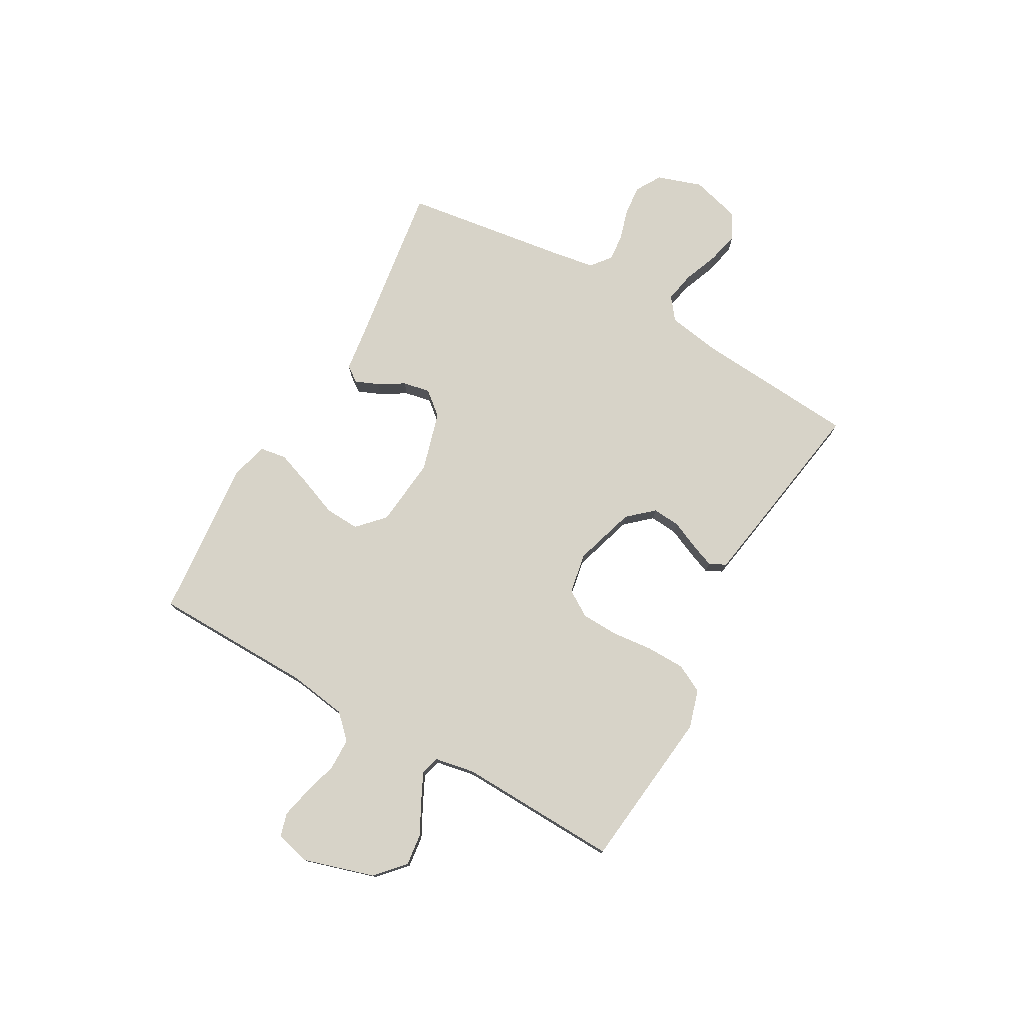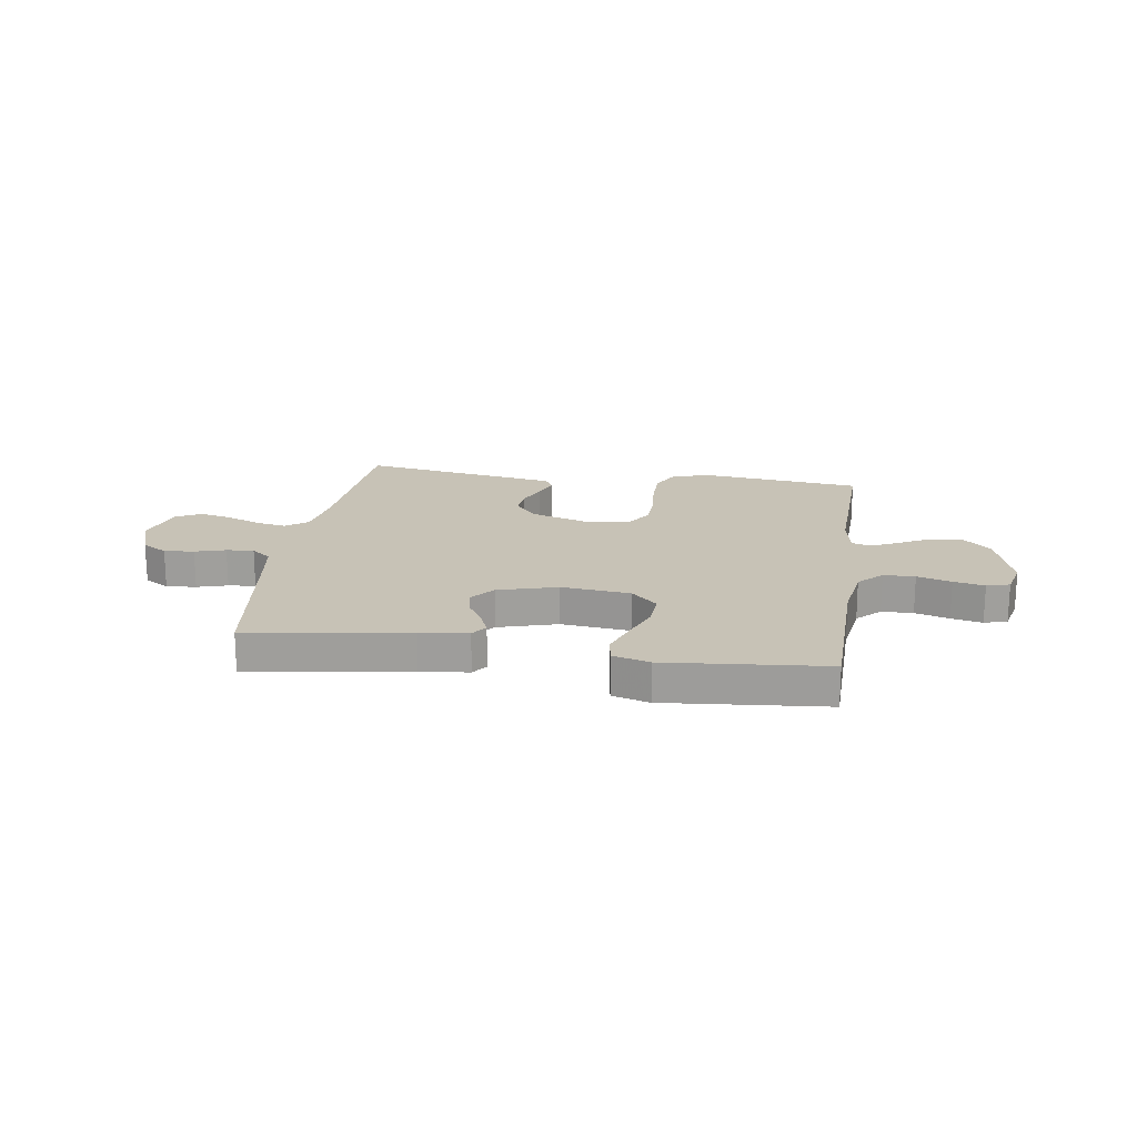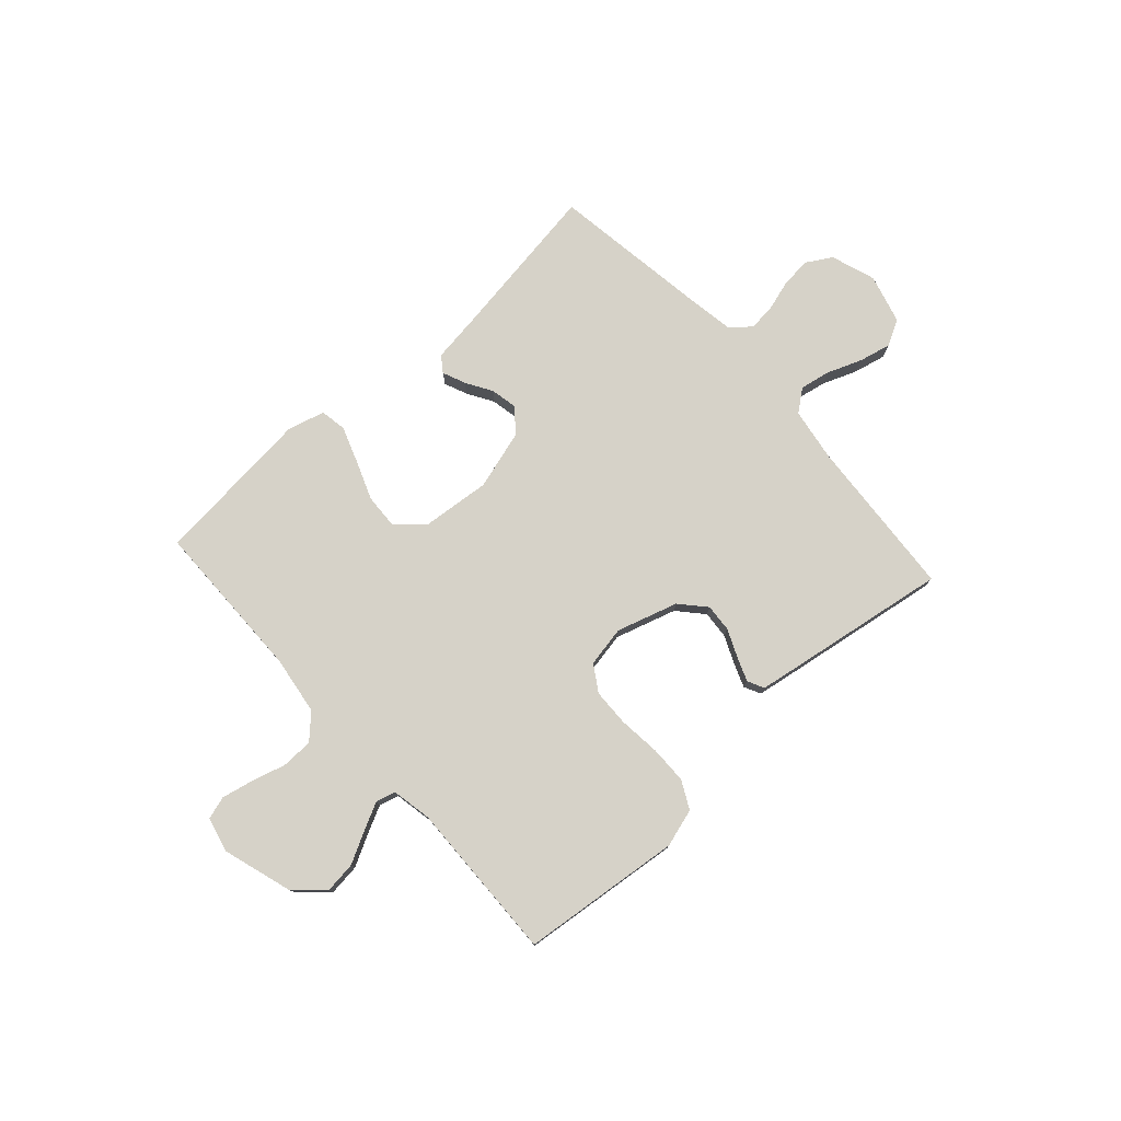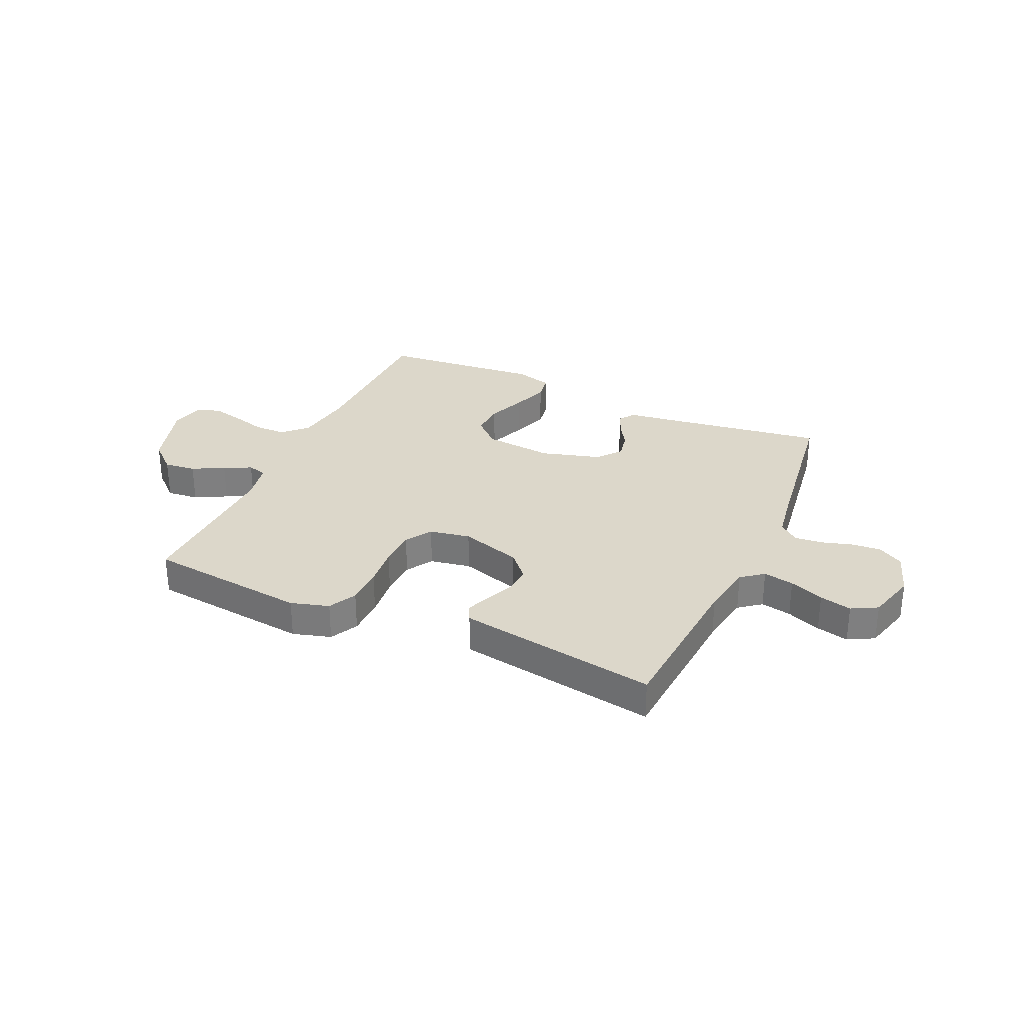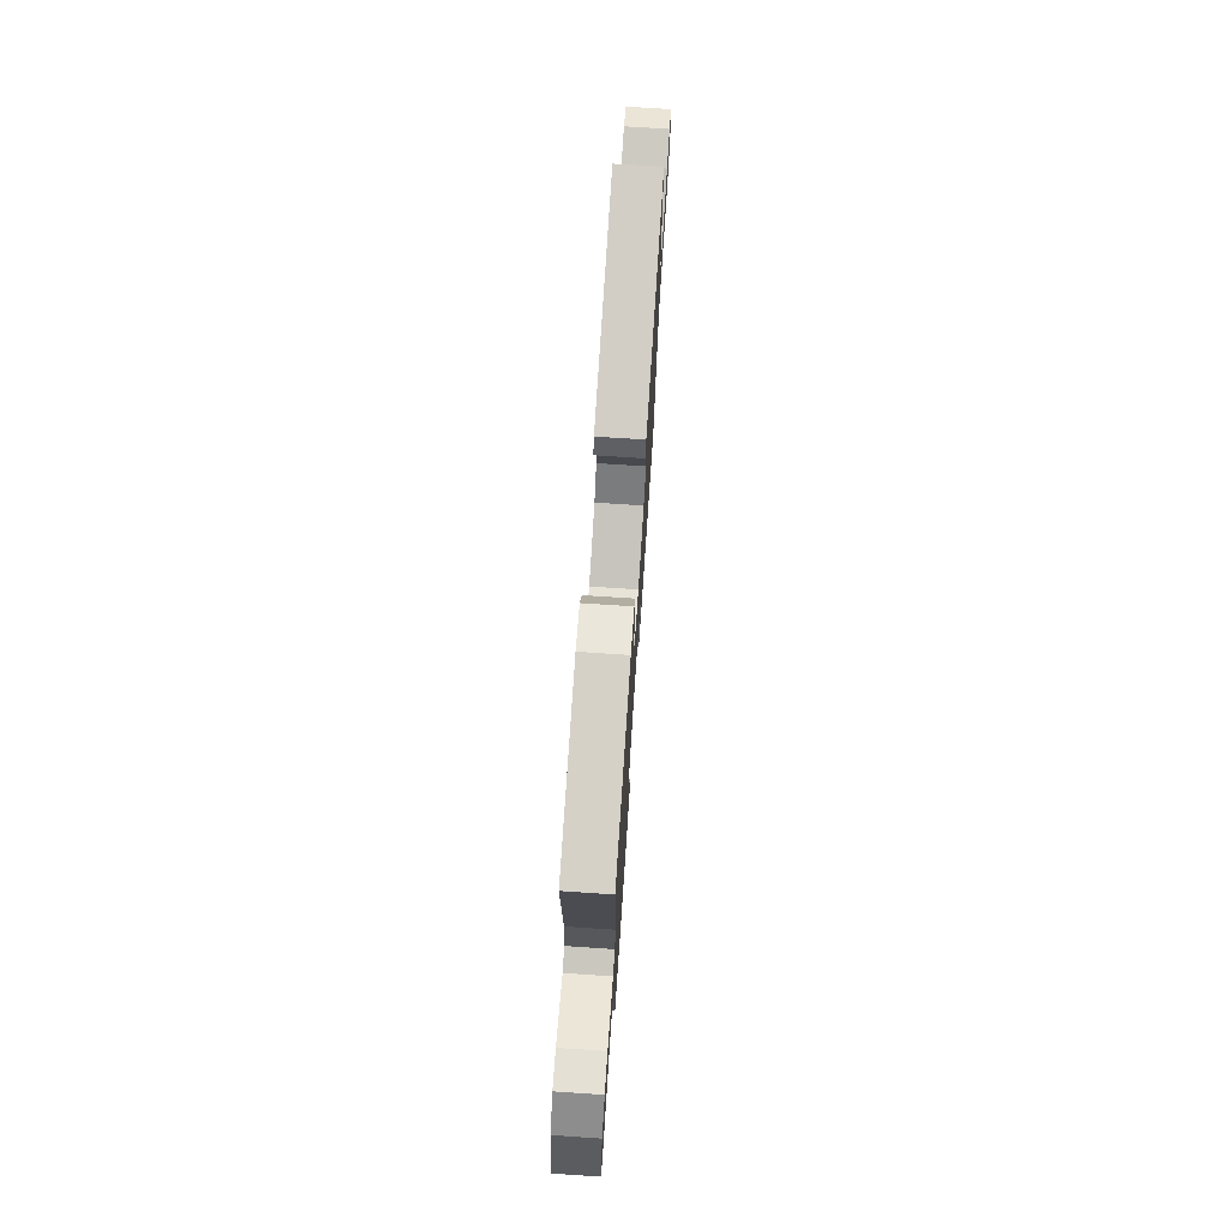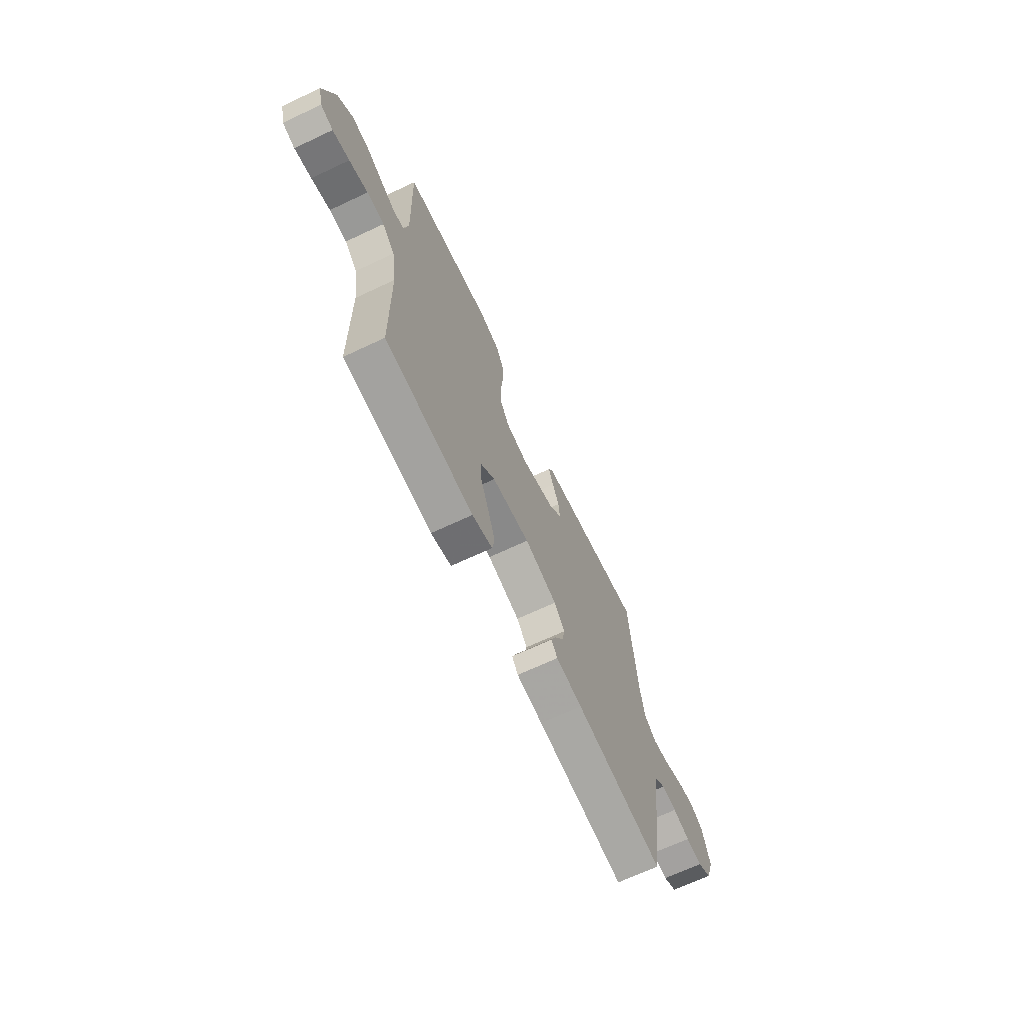
<metadata>
{"format":"obj","ext":"obj","renderer":"f3d","projection":"perspective","resolution":1024,"background":"white","views":[{"elev":76.6,"azim":-60.4,"up":"+Y"},{"elev":19.2,"azim":-171.4,"up":"+Y"},{"elev":77.6,"azim":-42.2,"up":"+Y"},{"elev":30.6,"azim":24.4,"up":"+Y"},{"elev":72.9,"azim":-86.2,"up":"+Z"},{"elev":-68.0,"azim":-64.8,"up":"+Z"}]}
</metadata>
<code>
v -0.5 0.07 0.5
v -0.2 0.07 0.533
v -0.129 0.07 0.512
v -0.102 0.07 0.46
v -0.101 0.07 0.389
v -0.109 0.07 0.312
v -0.107 0.07 0.242
v -0.076 0.07 0.193
v 0 0.07 0.179
v 0.114 0.07 0.214
v 0.156 0.07 0.261
v 0.152 0.07 0.313
v 0.129 0.07 0.365
v 0.112 0.07 0.409
v 0.127 0.07 0.44
v 0.2 0.07 0.452
v 0.5 0.07 0.5
v 0.522 0.07 0.2
v 0.538 0.07 0.1
v 0.579 0.07 0.068
v 0.636 0.07 0.079
v 0.7 0.07 0.104
v 0.76 0.07 0.118
v 0.808 0.07 0.092
v 0.833 0.07 0
v 0.805 0.07 -0.083
v 0.758 0.07 -0.111
v 0.702 0.07 -0.106
v 0.645 0.07 -0.089
v 0.594 0.07 -0.084
v 0.557 0.07 -0.114
v 0.543 0.07 -0.2
v 0.5 0.07 -0.5
v 0.2 0.07 -0.456
v 0.111 0.07 -0.444
v 0.09 0.07 -0.415
v 0.108 0.07 -0.372
v 0.137 0.07 -0.324
v 0.147 0.07 -0.274
v 0.111 0.07 -0.23
v 0 0.07 -0.198
v -0.129 0.07 -0.211
v -0.178 0.07 -0.257
v -0.175 0.07 -0.321
v -0.147 0.07 -0.393
v -0.123 0.07 -0.46
v -0.131 0.07 -0.509
v -0.2 0.07 -0.528
v -0.5 0.07 -0.5
v -0.504 0.07 -0.2
v -0.52 0.07 -0.091
v -0.563 0.07 -0.048
v -0.622 0.07 -0.047
v -0.686 0.07 -0.065
v -0.744 0.07 -0.078
v -0.787 0.07 -0.065
v -0.803 0.07 0
v -0.763 0.07 0.131
v -0.71 0.07 0.179
v -0.651 0.07 0.172
v -0.592 0.07 0.141
v -0.541 0.07 0.116
v -0.505 0.07 0.126
v -0.491 0.07 0.2
v -0.5 0 0.5
v -0.2 0 0.533
v -0.129 0 0.512
v -0.102 0 0.46
v -0.101 0 0.389
v -0.109 0 0.312
v -0.107 0 0.242
v -0.076 0 0.193
v 0 0 0.179
v 0.114 0 0.214
v 0.156 0 0.261
v 0.152 0 0.313
v 0.129 0 0.365
v 0.112 0 0.409
v 0.127 0 0.44
v 0.2 0 0.452
v 0.5 0 0.5
v 0.522 0 0.2
v 0.538 0 0.1
v 0.579 0 0.068
v 0.636 0 0.079
v 0.7 0 0.104
v 0.76 0 0.118
v 0.808 0 0.092
v 0.833 0 0
v 0.805 0 -0.083
v 0.758 0 -0.111
v 0.702 0 -0.106
v 0.645 0 -0.089
v 0.594 0 -0.084
v 0.557 0 -0.114
v 0.543 0 -0.2
v 0.5 0 -0.5
v 0.2 0 -0.456
v 0.111 0 -0.444
v 0.09 0 -0.415
v 0.108 0 -0.372
v 0.137 0 -0.324
v 0.147 0 -0.274
v 0.111 0 -0.23
v 0 0 -0.198
v -0.129 0 -0.211
v -0.178 0 -0.257
v -0.175 0 -0.321
v -0.147 0 -0.393
v -0.123 0 -0.46
v -0.131 0 -0.509
v -0.2 0 -0.528
v -0.5 0 -0.5
v -0.504 0 -0.2
v -0.52 0 -0.091
v -0.563 0 -0.048
v -0.622 0 -0.047
v -0.686 0 -0.065
v -0.744 0 -0.078
v -0.787 0 -0.065
v -0.803 0 0
v -0.763 0 0.131
v -0.71 0 0.179
v -0.651 0 0.172
v -0.592 0 0.141
v -0.541 0 0.116
v -0.505 0 0.126
v -0.491 0 0.2
f 58 59 60 61
f 58 61 62
f 57 58 62
f 56 57 62 63
f 53 54 55 56
f 47 48 49 50
f 47 50 51
f 44 45 46 47
f 44 47 51
f 43 44 51 52
f 35 36 37 38
f 34 35 38
f 32 33 34 38
f 31 32 38 39
f 30 31 39 40
f 26 27 28 29
f 26 29 30
f 25 26 30
f 21 22 23 24
f 20 21 24 25
f 15 16 17 18
f 15 18 19
f 12 13 14 15
f 12 15 19
f 11 12 19 20
f 3 4 5 6
f 3 6 7
f 64 1 2 3
f 63 64 3 7
f 53 56 63 7
f 42 43 52
f 41 42 52
f 25 30 40 41
f 20 25 41 52
f 10 11 20
f 9 10 20 52
f 8 9 52 53
f 7 8 53
f 125 124 123 122
f 126 125 122
f 126 122 121
f 127 126 121 120
f 120 119 118 117
f 114 113 112 111
f 115 114 111
f 111 110 109 108
f 115 111 108
f 116 115 108 107
f 102 101 100 99
f 102 99 98
f 102 98 97 96
f 103 102 96 95
f 104 103 95 94
f 93 92 91 90
f 94 93 90
f 94 90 89
f 88 87 86 85
f 89 88 85 84
f 82 81 80 79
f 83 82 79
f 79 78 77 76
f 83 79 76
f 84 83 76 75
f 70 69 68 67
f 71 70 67
f 67 66 65 128
f 71 67 128 127
f 71 127 120 117
f 116 107 106
f 116 106 105
f 105 104 94 89
f 116 105 89 84
f 84 75 74
f 116 84 74 73
f 117 116 73 72
f 117 72 71
f 1 65 66 2
f 2 66 67 3
f 3 67 68 4
f 4 68 69 5
f 5 69 70 6
f 6 70 71 7
f 7 71 72 8
f 8 72 73 9
f 9 73 74 10
f 10 74 75 11
f 11 75 76 12
f 12 76 77 13
f 13 77 78 14
f 14 78 79 15
f 15 79 80 16
f 16 80 81 17
f 17 81 82 18
f 18 82 83 19
f 19 83 84 20
f 20 84 85 21
f 21 85 86 22
f 22 86 87 23
f 23 87 88 24
f 24 88 89 25
f 25 89 90 26
f 26 90 91 27
f 27 91 92 28
f 28 92 93 29
f 29 93 94 30
f 30 94 95 31
f 31 95 96 32
f 32 96 97 33
f 33 97 98 34
f 34 98 99 35
f 35 99 100 36
f 36 100 101 37
f 37 101 102 38
f 38 102 103 39
f 39 103 104 40
f 40 104 105 41
f 41 105 106 42
f 42 106 107 43
f 43 107 108 44
f 44 108 109 45
f 45 109 110 46
f 46 110 111 47
f 47 111 112 48
f 48 112 113 49
f 49 113 114 50
f 50 114 115 51
f 51 115 116 52
f 52 116 117 53
f 53 117 118 54
f 54 118 119 55
f 55 119 120 56
f 56 120 121 57
f 57 121 122 58
f 58 122 123 59
f 59 123 124 60
f 60 124 125 61
f 61 125 126 62
f 62 126 127 63
f 63 127 128 64
f 64 128 65 1

</code>
